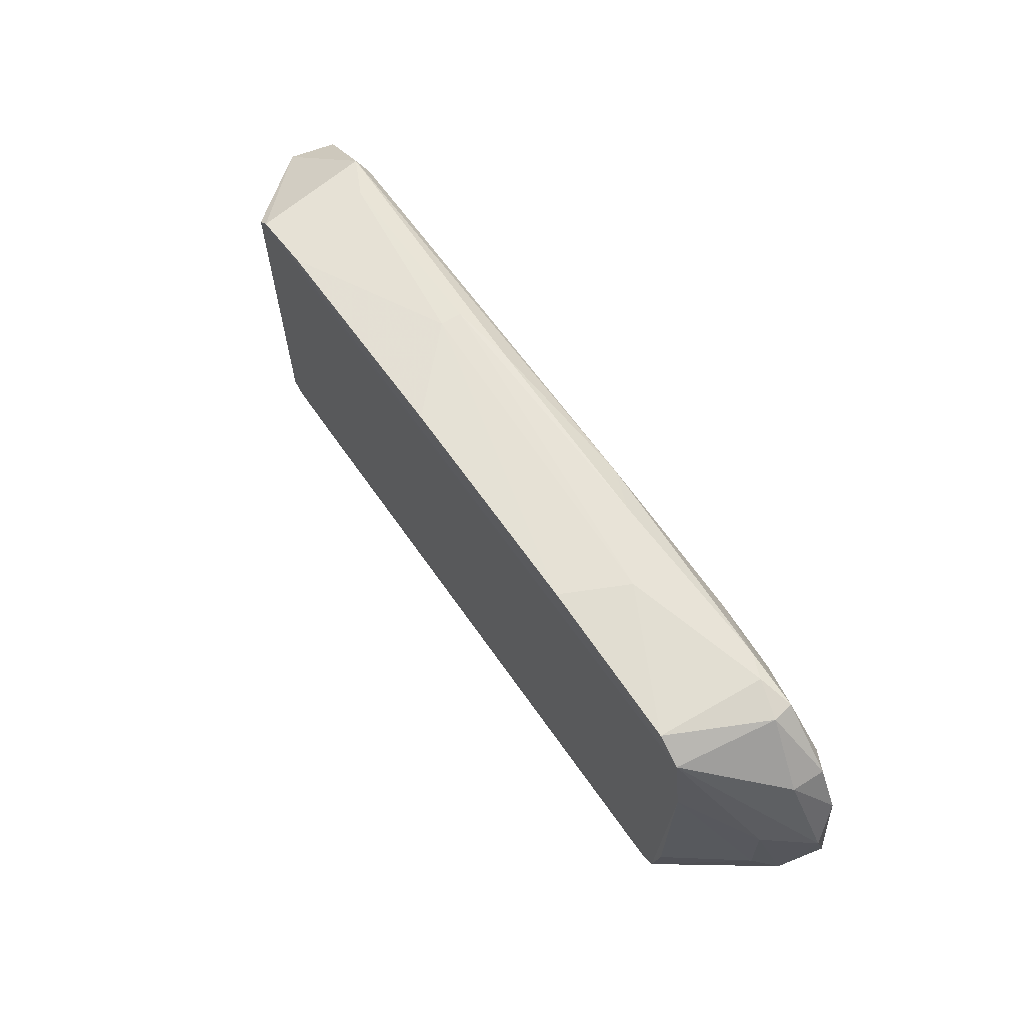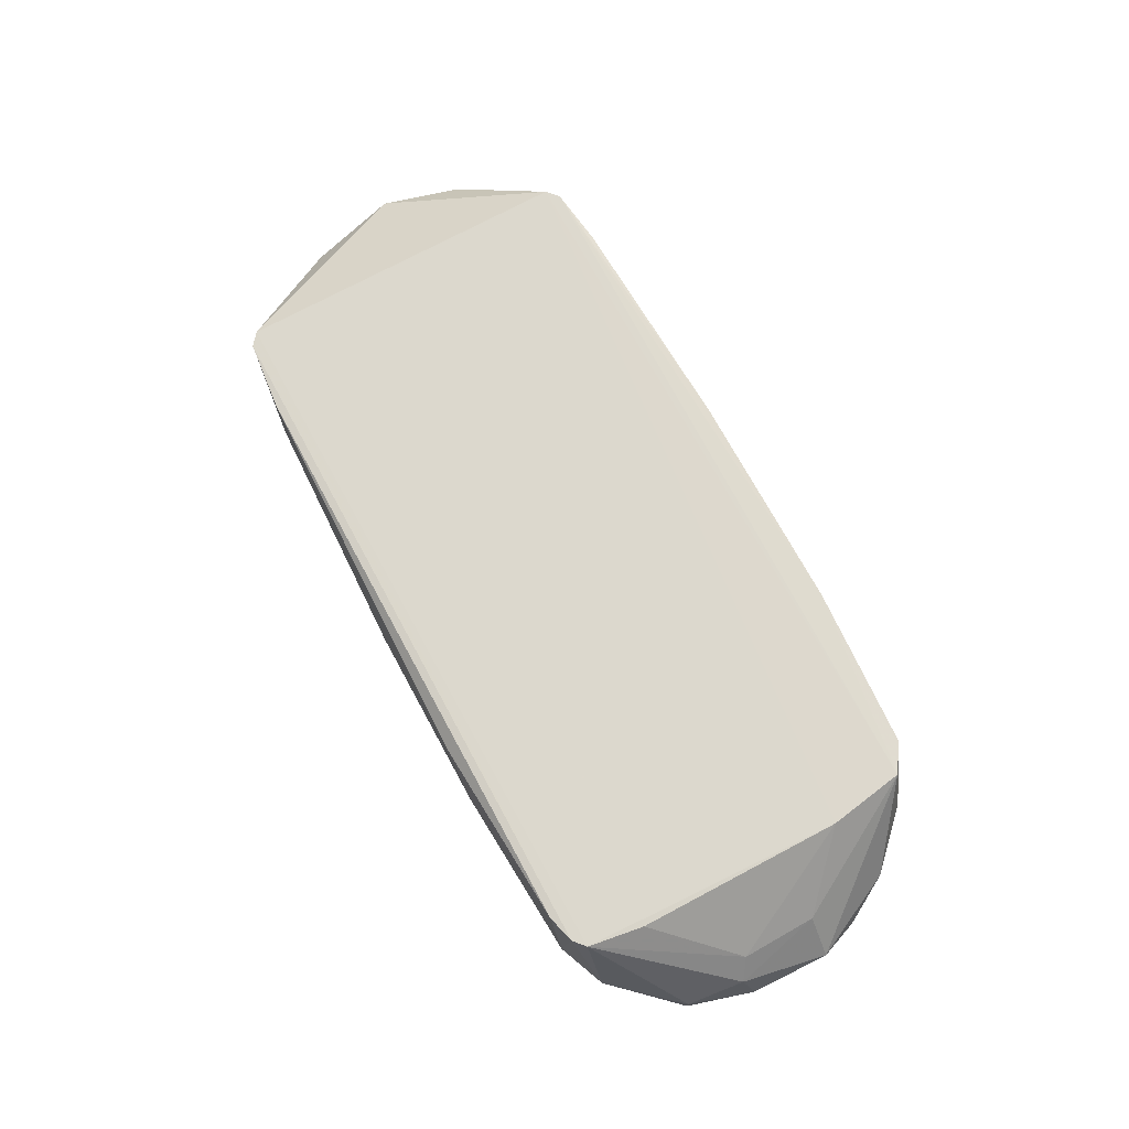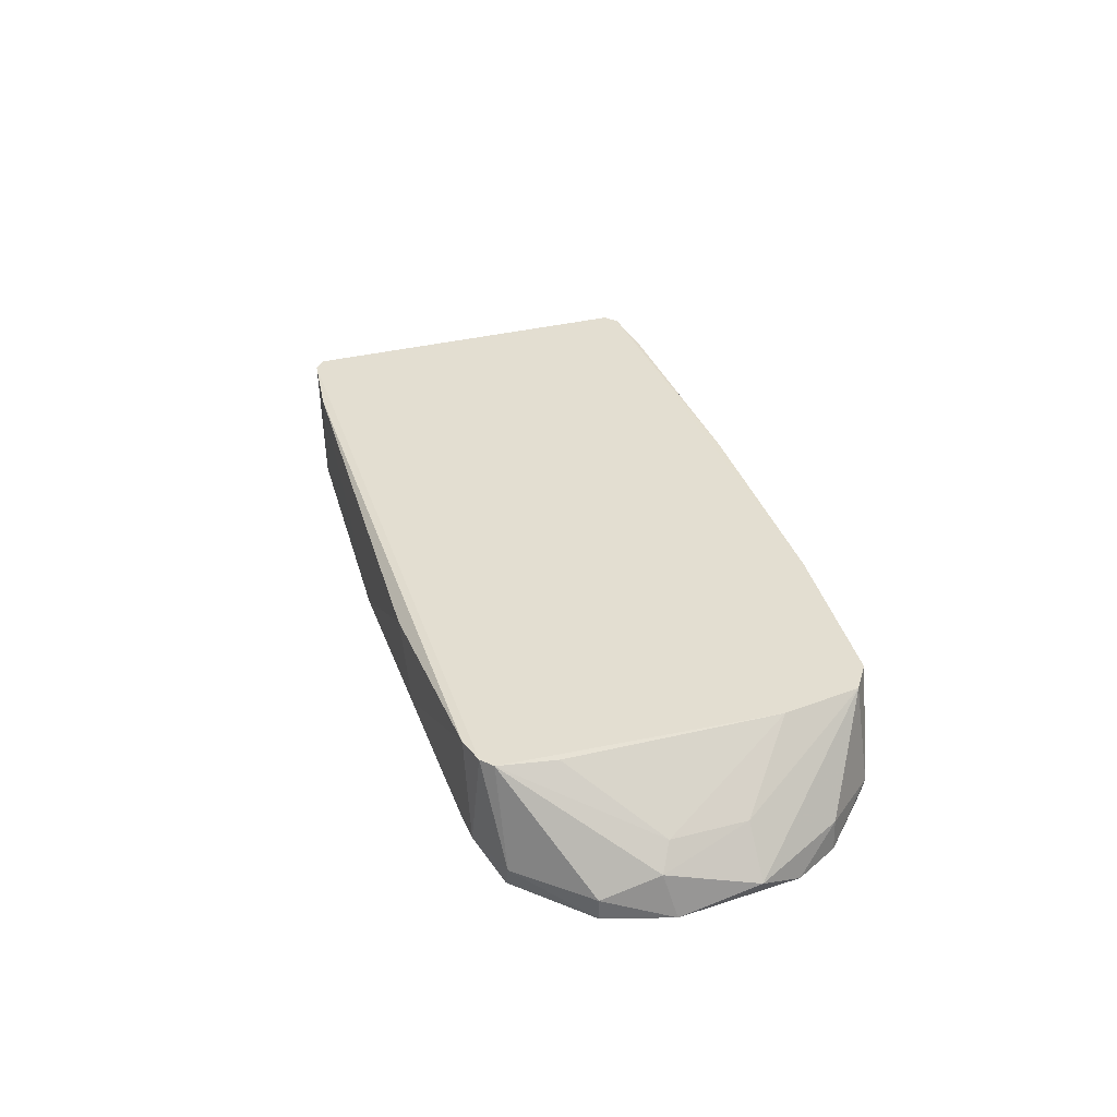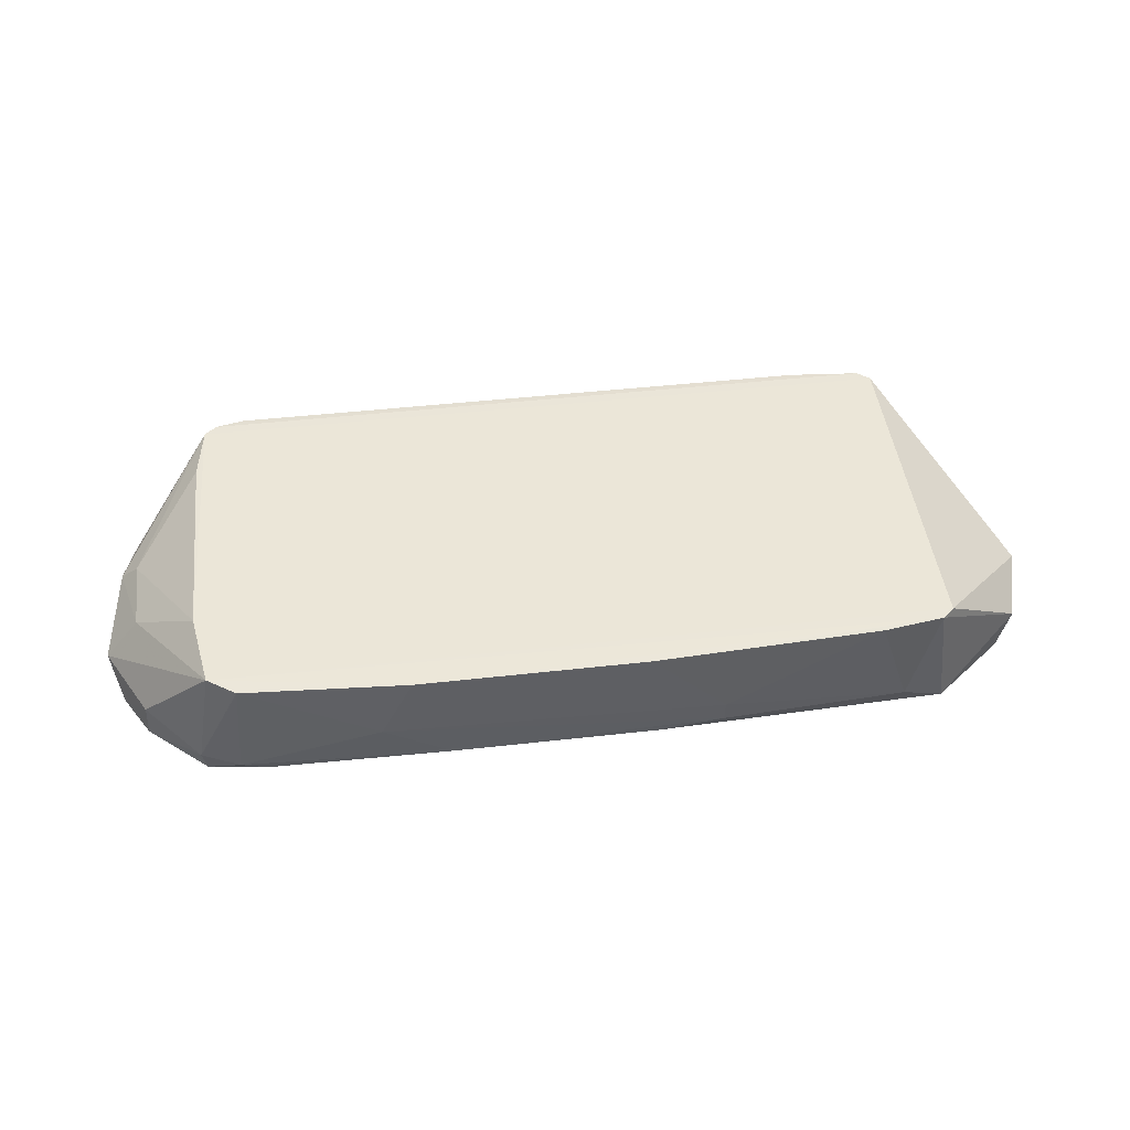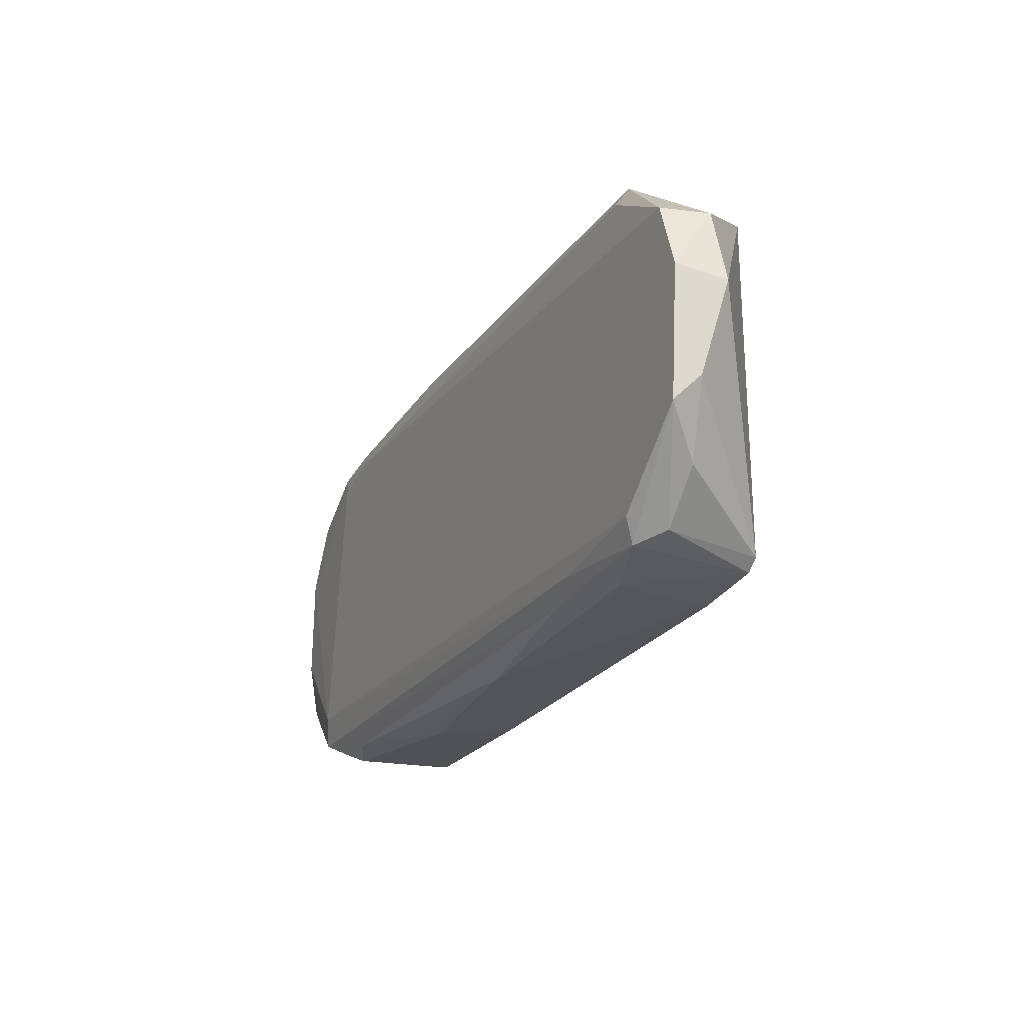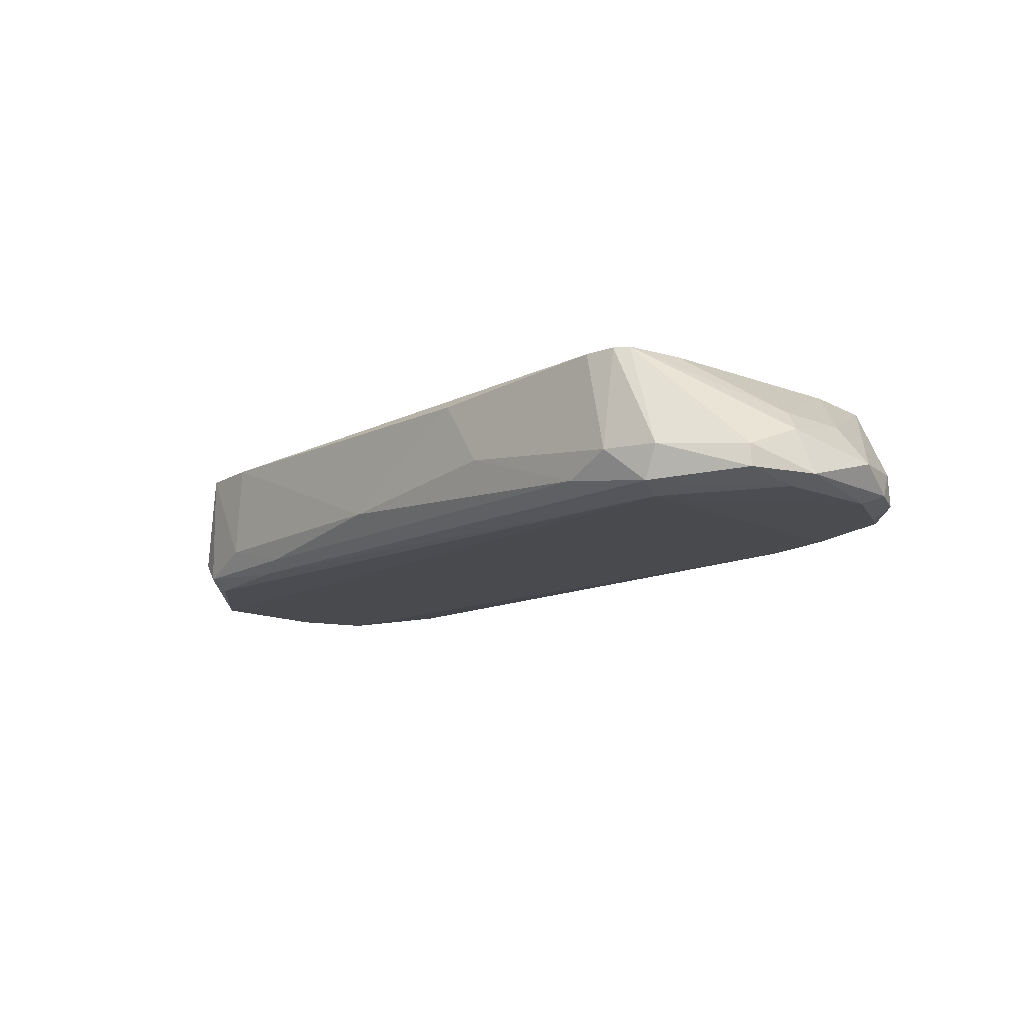
<metadata>
{"format":"obj","ext":"obj","renderer":"f3d","projection":"perspective","resolution":1024,"background":"white","views":[{"elev":65.0,"azim":55.1,"up":"+Y"},{"elev":72.4,"azim":61.5,"up":"+Z"},{"elev":36.3,"azim":72.5,"up":"+Z"},{"elev":46.3,"azim":172.7,"up":"+Z"},{"elev":-23.5,"azim":-115.5,"up":"+Y"},{"elev":-13.2,"azim":48.5,"up":"+Z"}]}
</metadata>
<code>
v 0.05364 0.05399 -0.04936
v 0.08921 0.05123 -0.03166
v -0.09824 0.04615 -0.03132
v 0.09385 -0.04989 -0.03131
v -0.1235 -0.02365 -0.0679
v -0.09488 -0.0497 -0.03139
v 0.1006 -0.04585 -0.06696
v -0.09657 0.04401 -0.06657
v 0.1108 0.03295 -0.06675
v -0.09601 -0.04876 -0.06402
v 0.1273 0.01016 -0.05835
v -0.1297 0.007399 -0.05548
v 0.0687 0.04176 -0.06849
v 0.04483 -0.05472 -0.05229
v -0.03724 0.05375 -0.05813
v 0.09638 -0.03832 -0.0691
v -0.1204 0.02915 -0.0679
v 0.1005 0.04803 -0.06402
v 0.1208 -0.02888 -0.06432
v -0.01681 0.05396 -0.03174
v 0.1002 0.02523 -0.03125
v -0.007968 -0.05449 -0.05813
v 0.03306 -0.05471 -0.03467
v 0.123 -0.01378 -0.05231
v -0.09913 0.04812 -0.06404
v -0.09823 -0.04687 -0.03132
v -0.07869 0.05115 -0.03169
v -0.0983 -0.04262 -0.06685
v 0.09685 0.04618 -0.0313
v -0.1235 0.02915 -0.05548
v 0.0918 -0.05173 -0.05816
v 0.08477 0.05033 -0.06386
v 0.116 0.0336 -0.05525
v -0.07562 -0.05178 -0.03172
v 0.1204 0.01567 -0.06686
v 0.09715 -0.04705 -0.03124
v 0.02321 0.04878 -0.06627
v 0.07872 -0.0509 -0.06381
v 0.1049 -0.0465 -0.05826
v -0.0783 -0.05163 -0.05814
v -0.1032 -0.04641 -0.05825
v 0.08622 -0.05194 -0.03167
v -0.1266 0.01049 -0.0679
v -0.1258 -0.01693 -0.06136
v 0.08767 0.03902 -0.06848
v 0.03559 0.05334 -0.06098
v -0.0873 0.05102 -0.05816
v 0.118 -0.01061 -0.04643
v 0.04486 0.05403 -0.03172
v 0.1209 -0.02889 -0.05832
v 0.1263 -0.01081 -0.06426
v 0.1231 0.022 -0.06424
v -0.09501 0.04904 -0.03136
v 0.1208 -0.01353 -0.06692
v 0.09155 0.05086 -0.06107
v -0.0566 -0.05058 -0.06373
v 0.1016 0.04855 -0.05823
v 0.1177 0.009848 -0.04644
v -0.1151 -0.03455 -0.05825
v 0.09955 -0.0318 -0.03137
v -0.06616 -0.0464 -0.06617
v -0.01951 0.0533 -0.06097
v -0.03738 0.05395 -0.05228
v 0.1164 0.03373 -0.06416
f 57 33 64
f 13 16 17
f 8 13 17
f 22 14 23
f 8 17 25
f 6 4 26
f 3 12 26
f 10 5 28
f 5 16 28
f 3 21 29
f 12 3 30
f 25 17 30
f 18 13 32
f 29 11 33
f 4 6 34
f 22 23 34
f 21 3 36
f 26 4 36
f 3 26 36
f 13 8 37
f 8 25 37
f 32 13 37
f 14 22 38
f 7 31 38
f 31 14 38
f 7 19 39
f 4 31 39
f 31 7 39
f 36 4 39
f 6 10 40
f 34 6 40
f 22 34 40
f 10 6 41
f 5 10 41
f 6 26 41
f 23 14 42
f 31 4 42
f 14 31 42
f 4 34 42
f 34 23 42
f 5 12 43
f 16 5 43
f 17 16 43
f 12 30 43
f 30 17 43
f 12 5 44
f 26 12 44
f 16 13 45
f 18 9 45
f 13 18 45
f 9 35 45
f 35 16 45
f 15 1 46
f 32 37 46
f 15 25 47
f 36 24 48
f 2 1 49
f 29 2 49
f 24 36 50
f 39 19 50
f 36 39 50
f 11 24 51
f 50 19 51
f 24 50 51
f 33 11 52
f 35 9 52
f 11 51 52
f 51 35 52
f 20 27 53
f 3 29 53
f 30 3 53
f 25 30 53
f 47 25 53
f 27 47 53
f 49 20 53
f 29 49 53
f 7 16 54
f 19 7 54
f 16 35 54
f 51 19 54
f 35 51 54
f 1 2 55
f 18 32 55
f 46 1 55
f 32 46 55
f 7 38 56
f 38 22 56
f 40 10 56
f 22 40 56
f 2 29 57
f 29 33 57
f 55 2 57
f 18 55 57
f 24 11 58
f 11 29 58
f 29 21 58
f 21 48 58
f 48 24 58
f 5 41 59
f 41 26 59
f 44 5 59
f 26 44 59
f 21 36 60
f 48 21 60
f 36 48 60
f 16 7 61
f 10 28 61
f 28 16 61
f 56 10 61
f 7 56 61
f 25 15 62
f 37 25 62
f 15 46 62
f 46 37 62
f 1 15 63
f 27 20 63
f 15 47 63
f 47 27 63
f 49 1 63
f 20 49 63
f 9 18 64
f 52 9 64
f 33 52 64
f 18 57 64

</code>
